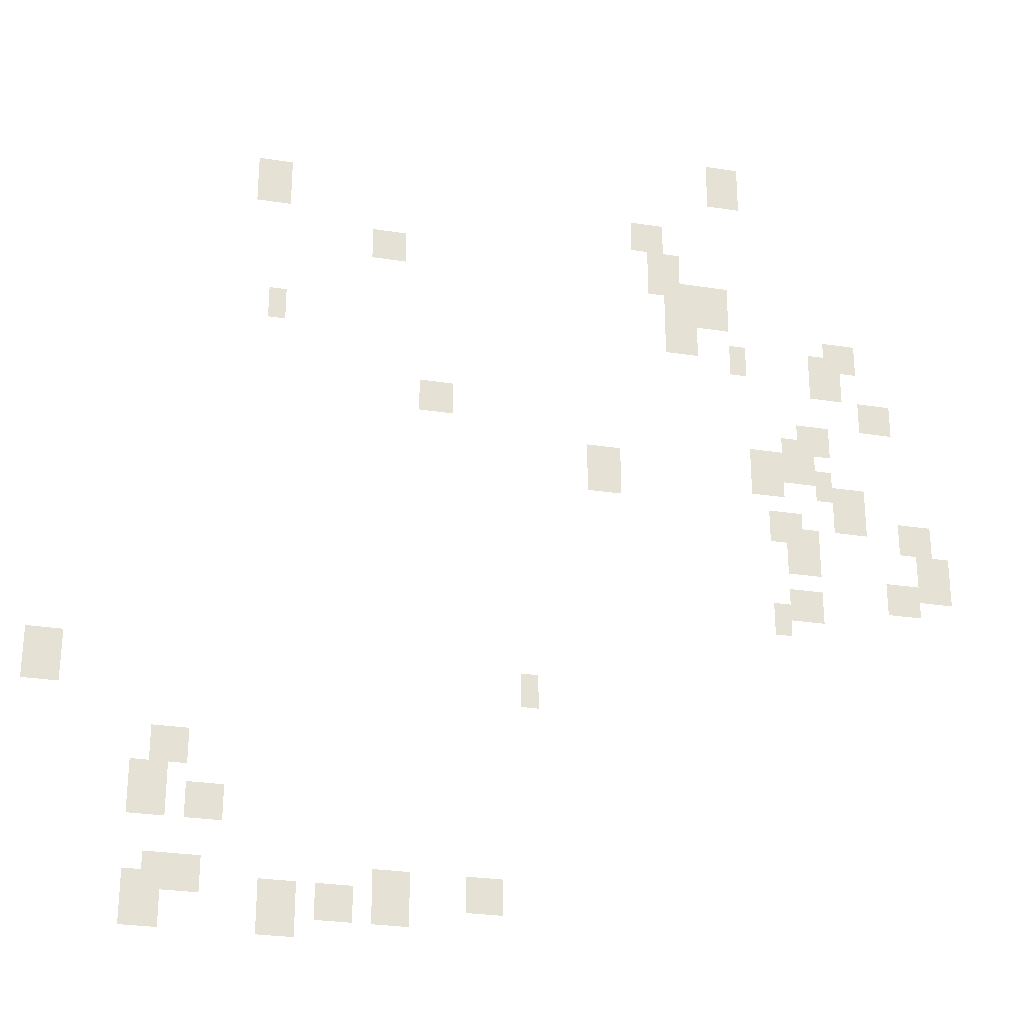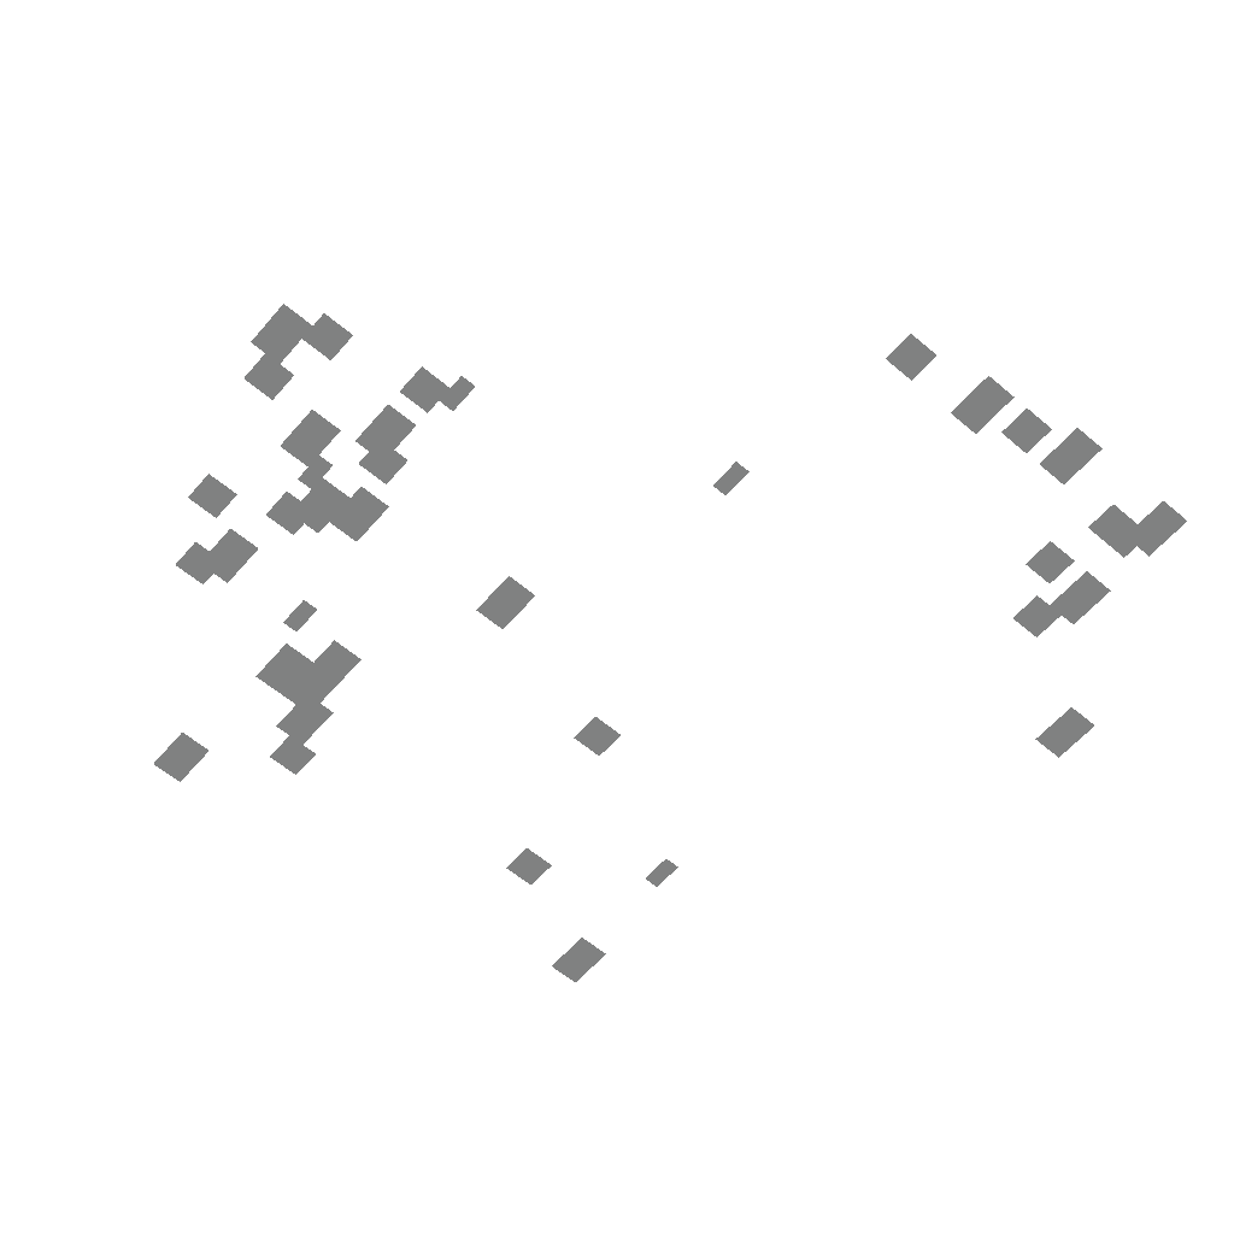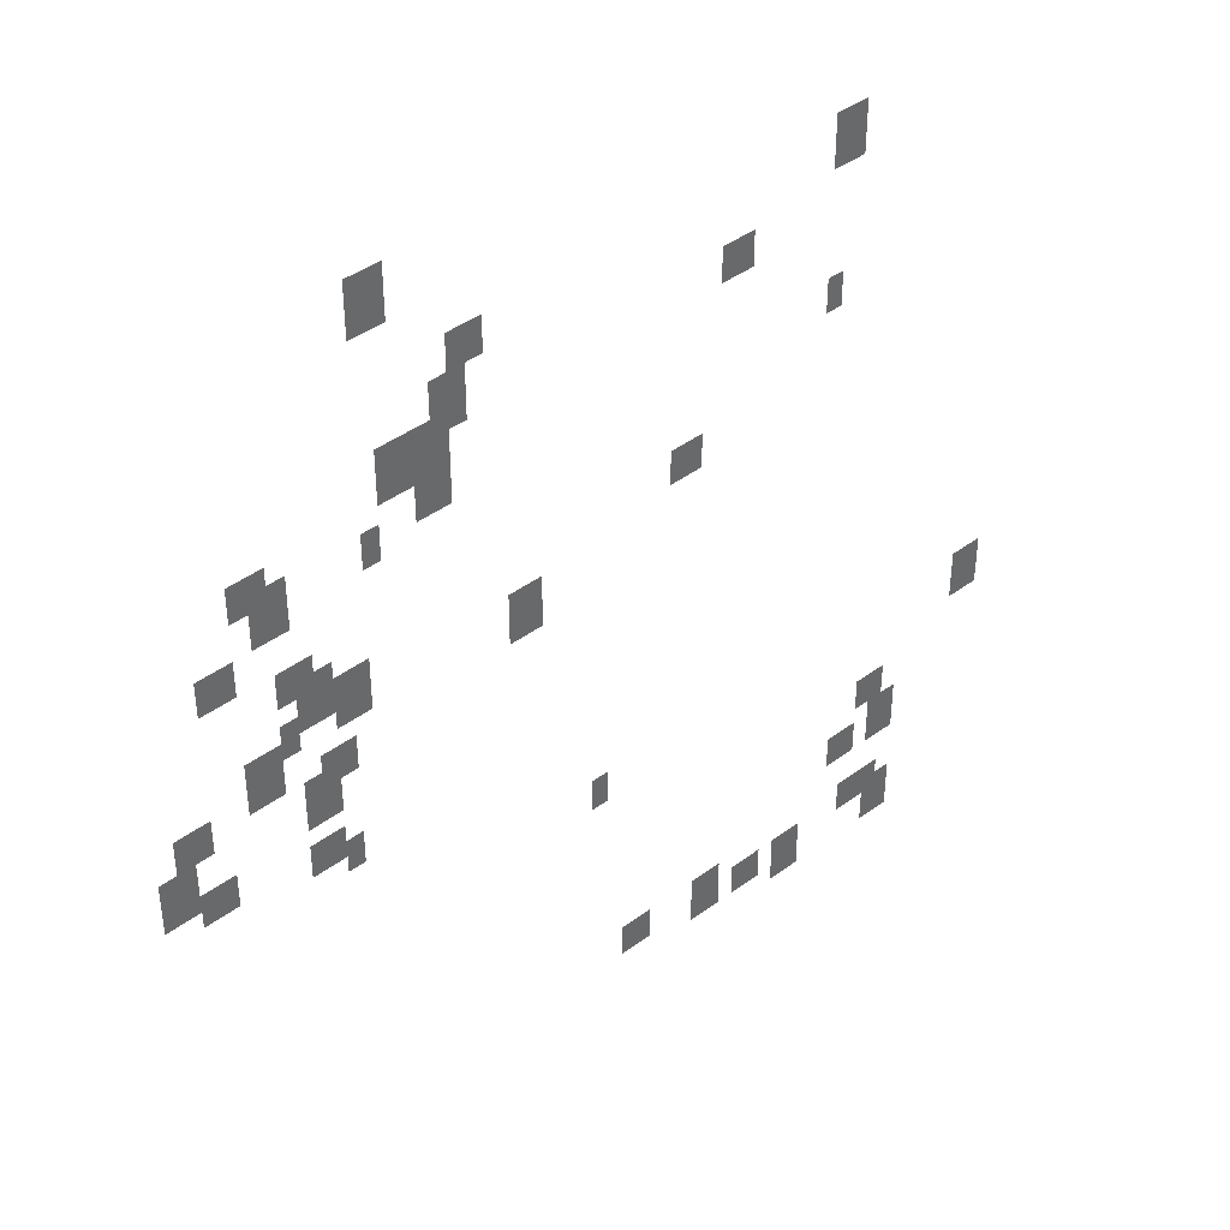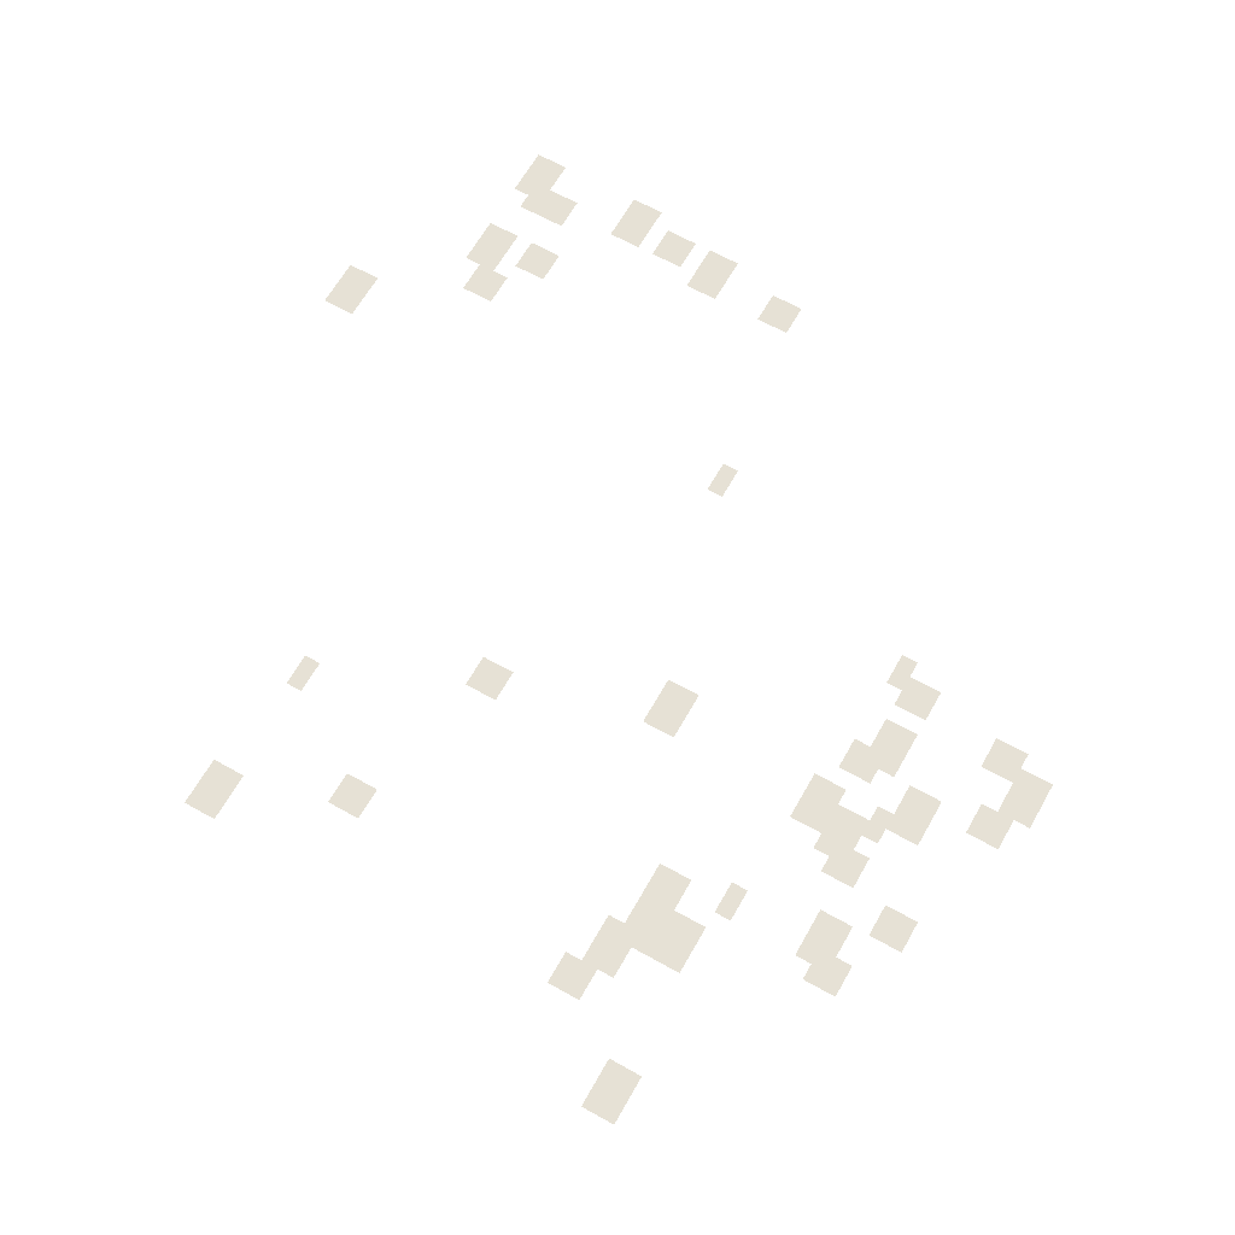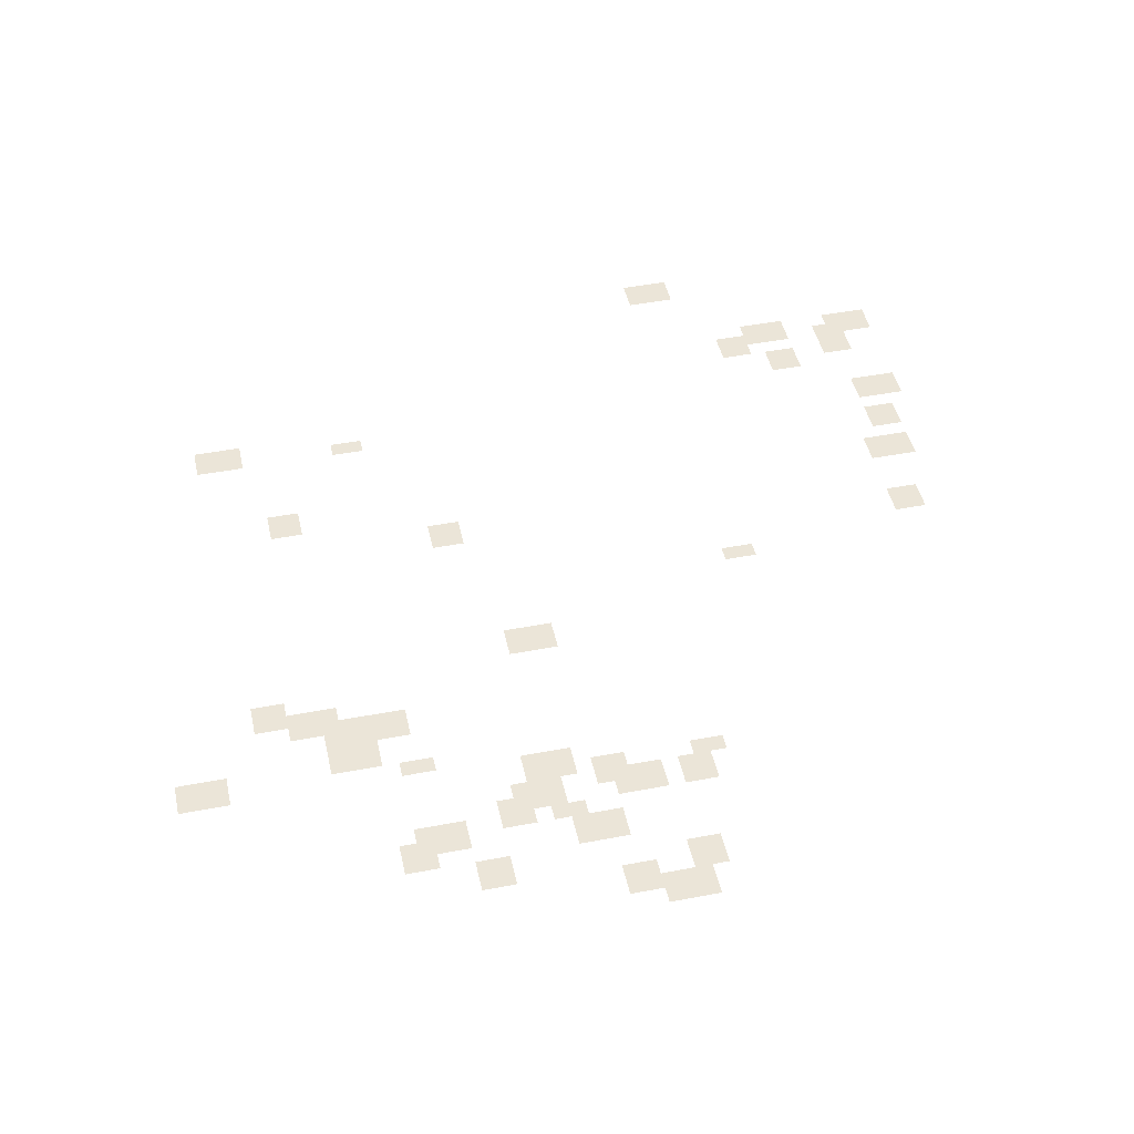
<metadata>
{"format":"obj","ext":"obj","renderer":"f3d","projection":"perspective","resolution":1024,"background":"white","views":[{"elev":-27.7,"azim":-13.5,"up":"+Z"},{"elev":-60.3,"azim":139.2,"up":"+Y"},{"elev":41.1,"azim":137.8,"up":"+Z"},{"elev":64.6,"azim":29.5,"up":"+Y"},{"elev":45.8,"azim":77.6,"up":"+Y"}]}
</metadata>
<code>
g Grass_0_Cluster266
v 109.6 -0.05306 376.7
v 108.6 -0.05306 376.7
v 109.6 -0.05306 378.2
v 108.6 -0.05306 378.2
v 96.06 -0.05306 374.8
v 95.1 -0.05306 374.8
v 96.06 -0.05306 376.3
v 95.1 -0.05306 376.3
v 107.2 -0.05306 374.8
v 106.2 -0.05306 374.8
v 107.2 -0.05306 375.8
v 106.2 -0.05306 375.8
v 107.6 -0.05306 373.4
v 106.7 -0.05306 373.4
v 107.6 -0.05306 374.8
v 106.7 -0.05306 374.8
v 99.44 -0.05306 373.4
v 98.47 -0.05306 373.4
v 99.44 -0.05306 374.3
v 98.47 -0.05306 374.3
v 108.1 -0.05306 372.9
v 107.2 -0.05306 372.9
v 108.1 -0.05306 373.8
v 107.2 -0.05306 373.8
v 109.1 -0.05306 372.4
v 108.1 -0.05306 372.4
v 109.1 -0.05306 373.8
v 108.1 -0.05306 373.8
v 112.9 -0.05306 371.4
v 112 -0.05306 371.4
v 112.9 -0.05306 372.4
v 112 -0.05306 372.4
v 108.1 -0.05306 371.4
v 107.2 -0.05306 371.4
v 108.1 -0.05306 372.9
v 107.2 -0.05306 372.9
v 109.6 -0.05306 370.9
v 109.1 -0.05306 370.9
v 109.6 -0.05306 371.9
v 109.1 -0.05306 371.9
v 96.06 -0.05306 370.9
v 95.58 -0.05306 370.9
v 96.06 -0.05306 371.9
v 95.58 -0.05306 371.9
v 112.5 -0.05306 370.5
v 111.5 -0.05306 370.5
v 112.5 -0.05306 371.9
v 111.5 -0.05306 371.9
v 113.9 -0.05306 369.5
v 112.9 -0.05306 369.5
v 113.9 -0.05306 370.5
v 112.9 -0.05306 370.5
v 100.9 -0.05306 368.5
v 99.92 -0.05306 368.5
v 100.9 -0.05306 369.5
v 99.92 -0.05306 369.5
v 112 -0.05306 368.5
v 111 -0.05306 368.5
v 112 -0.05306 369.5
v 111 -0.05306 369.5
v 111.5 -0.05306 367.6
v 110.5 -0.05306 367.6
v 111.5 -0.05306 369
v 110.5 -0.05306 369
v 110.5 -0.05306 367.1
v 109.6 -0.05306 367.1
v 110.5 -0.05306 368.5
v 109.6 -0.05306 368.5
v 112 -0.05306 367.1
v 111.5 -0.05306 367.1
v 112 -0.05306 368.1
v 111.5 -0.05306 368.1
v 105.7 -0.05306 366.6
v 104.7 -0.05306 366.6
v 105.7 -0.05306 368.1
v 104.7 -0.05306 368.1
v 112.9 -0.05306 366.1
v 112 -0.05306 366.1
v 112.9 -0.05306 367.6
v 112 -0.05306 367.6
v 114.9 -0.05306 365.6
v 113.9 -0.05306 365.6
v 114.9 -0.05306 366.6
v 113.9 -0.05306 366.6
v 111 -0.05306 365.6
v 110.1 -0.05306 365.6
v 111 -0.05306 366.6
v 110.1 -0.05306 366.6
v 111.5 -0.05306 364.7
v 110.5 -0.05306 364.7
v 111.5 -0.05306 366.1
v 110.5 -0.05306 366.1
v 115.4 -0.05306 364.2
v 114.4 -0.05306 364.2
v 115.4 -0.05306 365.6
v 114.4 -0.05306 365.6
v 114.4 -0.05306 363.7
v 113.4 -0.05306 363.7
v 114.4 -0.05306 364.7
v 113.4 -0.05306 364.7
v 111.5 -0.05306 363.2
v 110.5 -0.05306 363.2
v 111.5 -0.05306 364.2
v 110.5 -0.05306 364.2
v 110.5 -0.05306 362.7
v 110.1 -0.05306 362.7
v 110.5 -0.05306 363.7
v 110.1 -0.05306 363.7
v 103.3 -0.05306 359.9
v 102.8 -0.05306 359.9
v 103.3 -0.05306 360.8
v 102.8 -0.05306 360.8
v 90.75 -0.05306 359.4
v 89.79 -0.05306 359.4
v 90.75 -0.05306 360.8
v 89.79 -0.05306 360.8
v 94.13 -0.05306 357.4
v 93.17 -0.05306 357.4
v 94.13 -0.05306 358.4
v 93.17 -0.05306 358.4
v 93.65 -0.05306 356
v 92.68 -0.05306 356
v 93.65 -0.05306 357.4
v 92.68 -0.05306 357.4
v 95.1 -0.05306 356
v 94.13 -0.05306 356
v 95.1 -0.05306 357
v 94.13 -0.05306 357
v 93.65 -0.05306 354.1
v 93.17 -0.05306 354.1
v 93.65 -0.05306 355
v 93.17 -0.05306 355
v 102.3 -0.05306 354.1
v 101.4 -0.05306 354.1
v 102.3 -0.05306 355
v 101.4 -0.05306 355
v 94.61 -0.05306 354.1
v 93.65 -0.05306 354.1
v 94.61 -0.05306 355
v 93.65 -0.05306 355
v 99.92 -0.05306 353.6
v 98.95 -0.05306 353.6
v 99.92 -0.05306 355
v 98.95 -0.05306 355
v 98.47 -0.05306 353.6
v 97.51 -0.05306 353.6
v 98.47 -0.05306 354.5
v 97.51 -0.05306 354.5
v 97.03 -0.05306 353.1
v 96.06 -0.05306 353.1
v 97.03 -0.05306 354.5
v 96.06 -0.05306 354.5
v 93.65 -0.05306 353.1
v 92.68 -0.05306 353.1
v 93.65 -0.05306 354.5
v 92.68 -0.05306 354.5
g Grass_0_Cluster266_0
f 2 3 1
f 2 4 3
f 6 7 5
f 6 8 7
f 10 11 9
f 10 12 11
f 14 15 13
f 14 16 15
f 18 19 17
f 18 20 19
f 22 23 21
f 22 24 23
f 26 27 25
f 26 28 27
f 30 31 29
f 30 32 31
f 34 35 33
f 34 36 35
f 38 39 37
f 38 40 39
f 42 43 41
f 42 44 43
f 46 47 45
f 46 48 47
f 50 51 49
f 50 52 51
f 54 55 53
f 54 56 55
f 58 59 57
f 58 60 59
f 62 63 61
f 62 64 63
f 66 67 65
f 66 68 67
f 70 71 69
f 70 72 71
f 74 75 73
f 74 76 75
f 78 79 77
f 78 80 79
f 82 83 81
f 82 84 83
f 86 87 85
f 86 88 87
f 90 91 89
f 90 92 91
f 94 95 93
f 94 96 95
f 98 99 97
f 98 100 99
f 102 103 101
f 102 104 103
f 106 107 105
f 106 108 107
f 110 111 109
f 110 112 111
f 114 115 113
f 114 116 115
f 118 119 117
f 118 120 119
f 122 123 121
f 122 124 123
f 126 127 125
f 126 128 127
f 130 131 129
f 130 132 131
f 134 135 133
f 134 136 135
f 138 139 137
f 138 140 139
f 142 143 141
f 142 144 143
f 146 147 145
f 146 148 147
f 150 151 149
f 150 152 151
f 154 155 153
f 154 156 155

</code>
